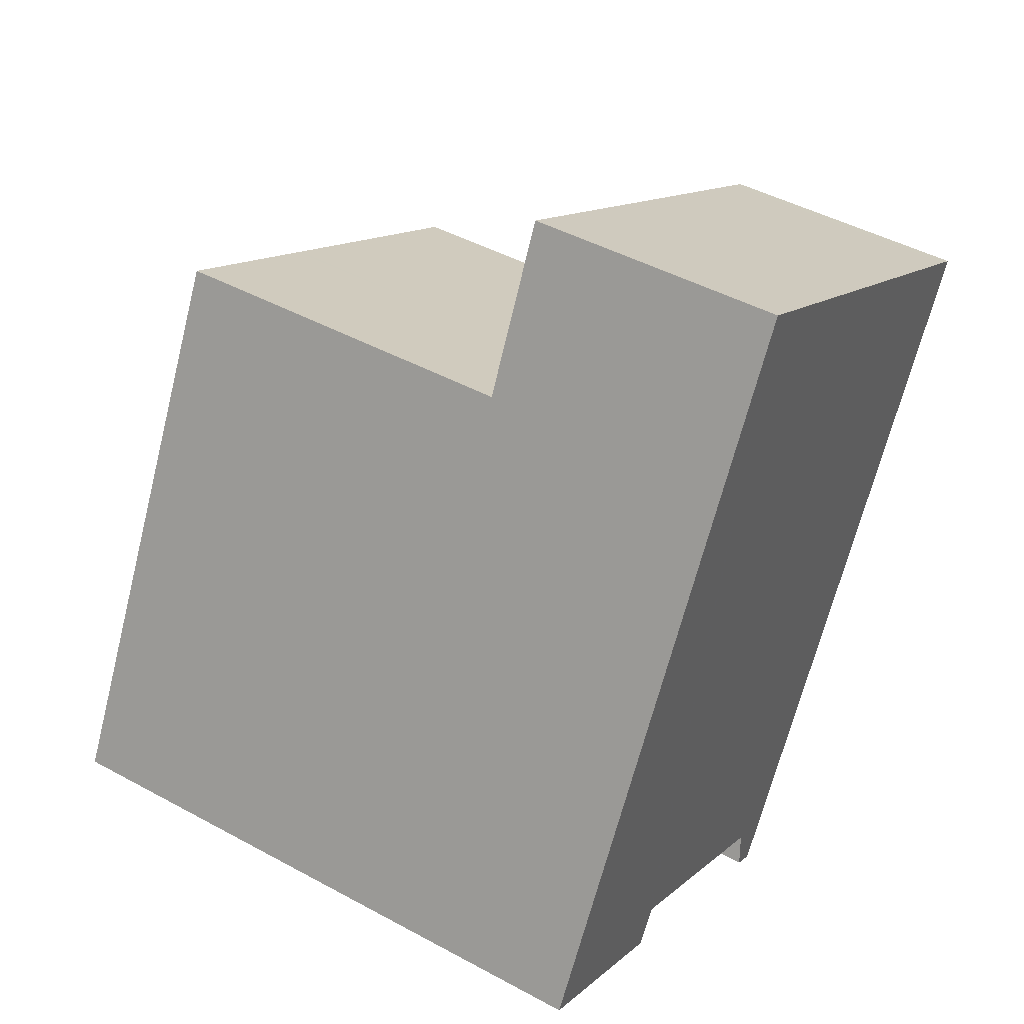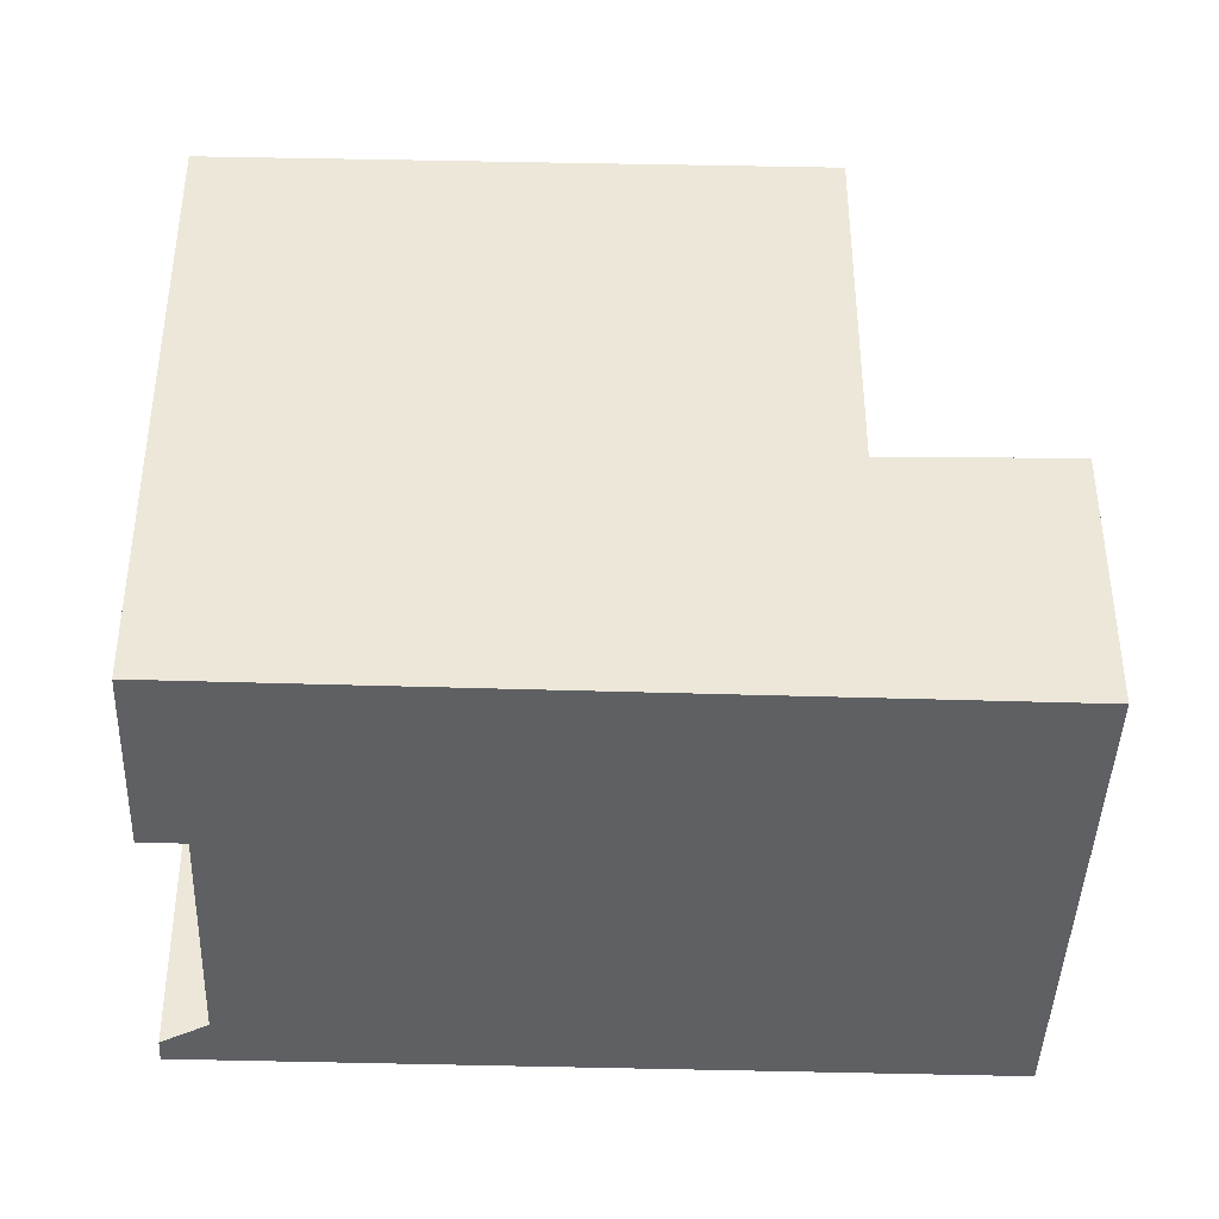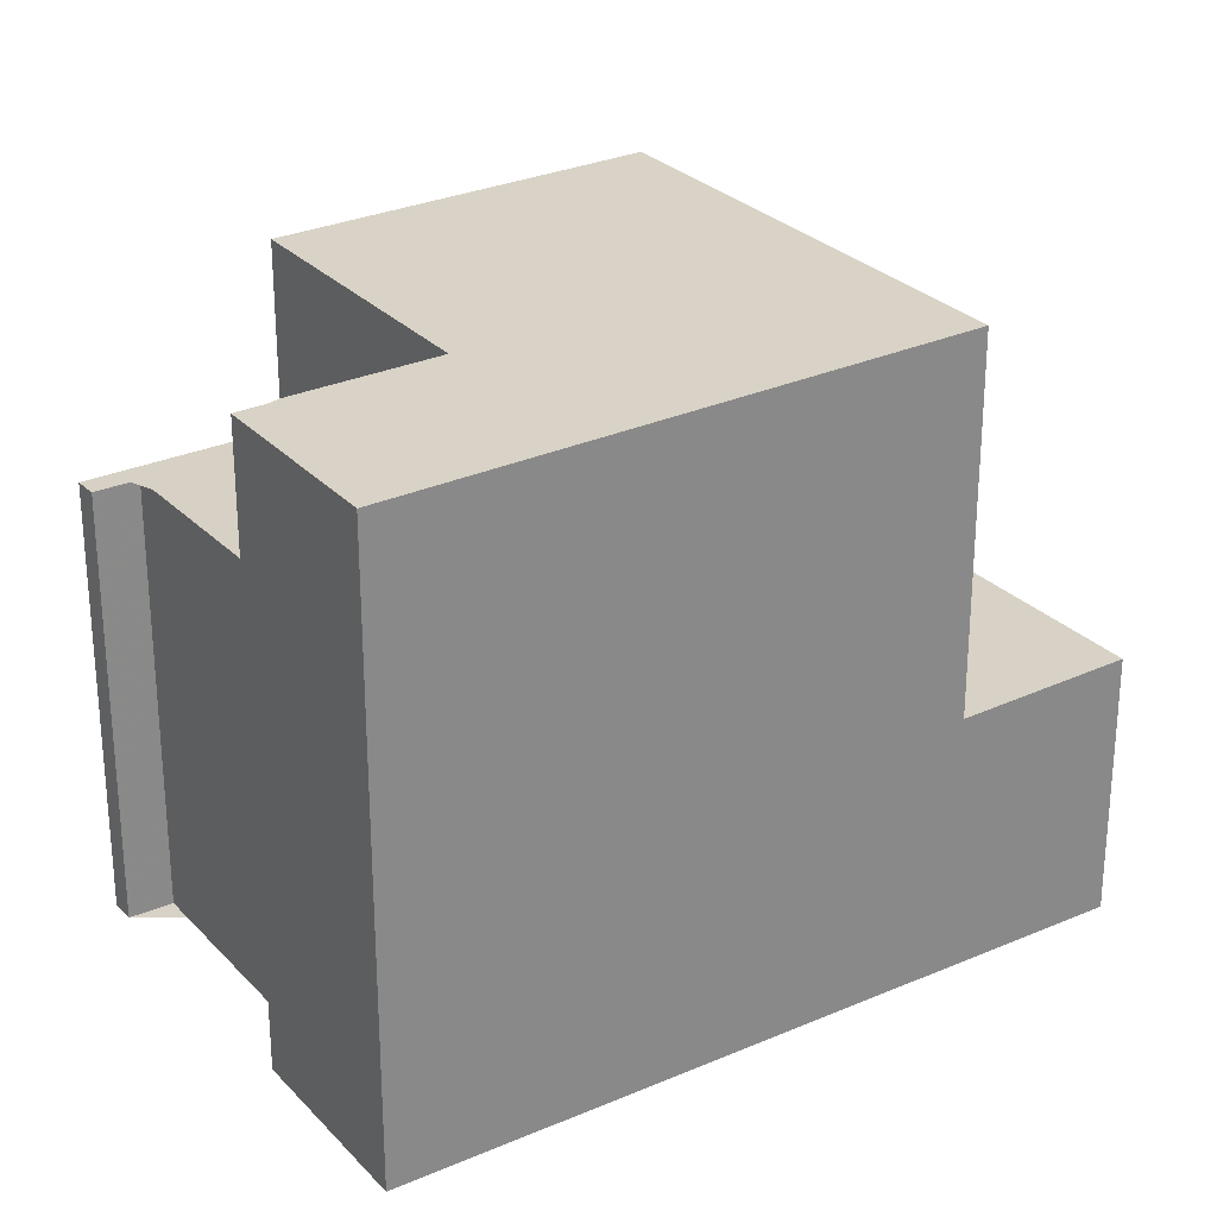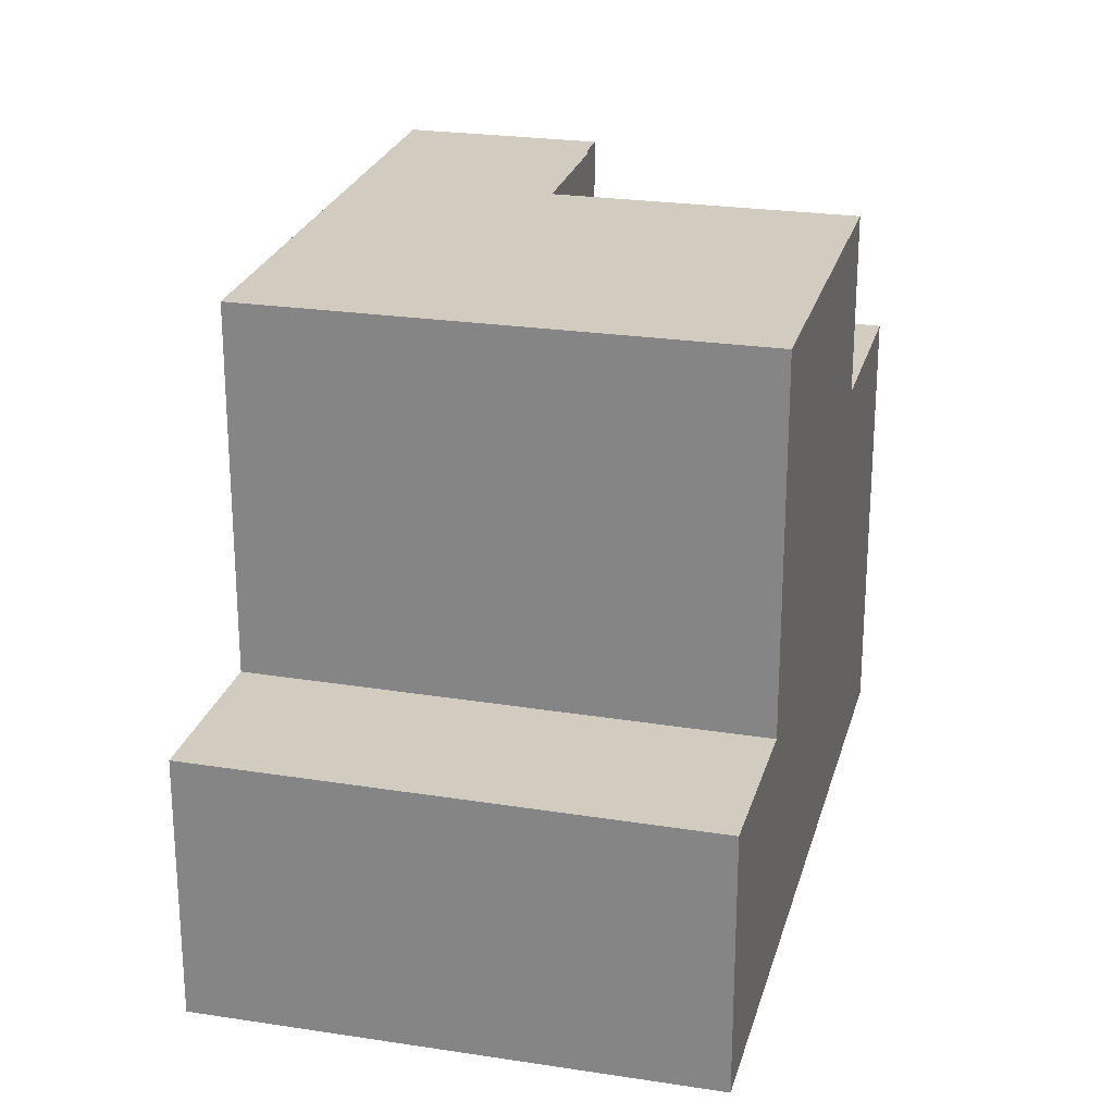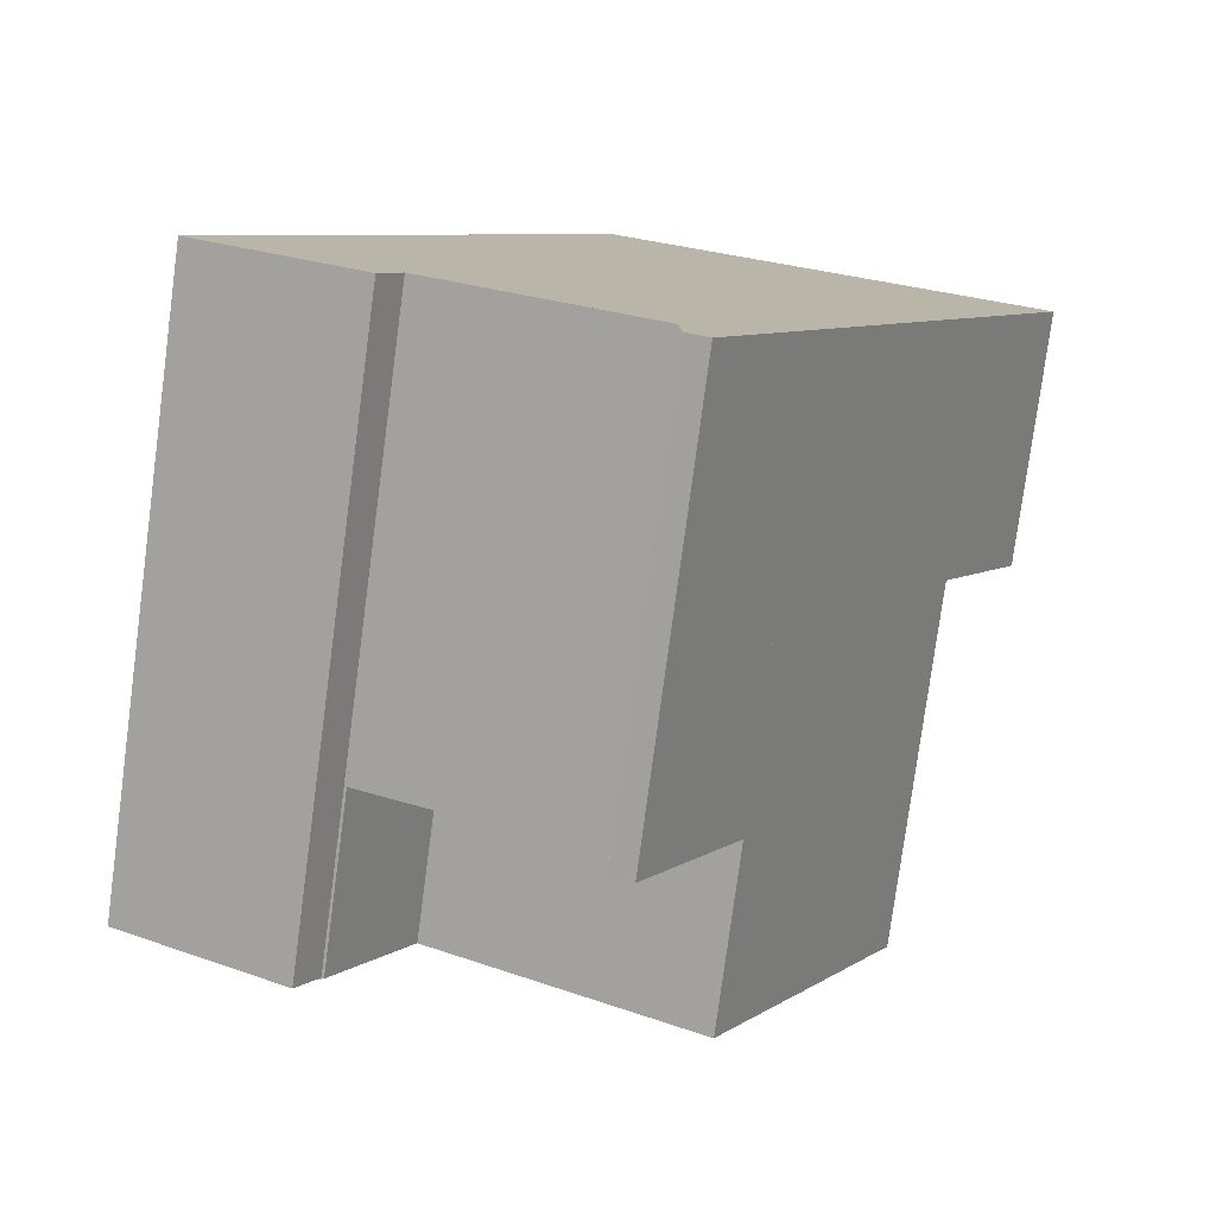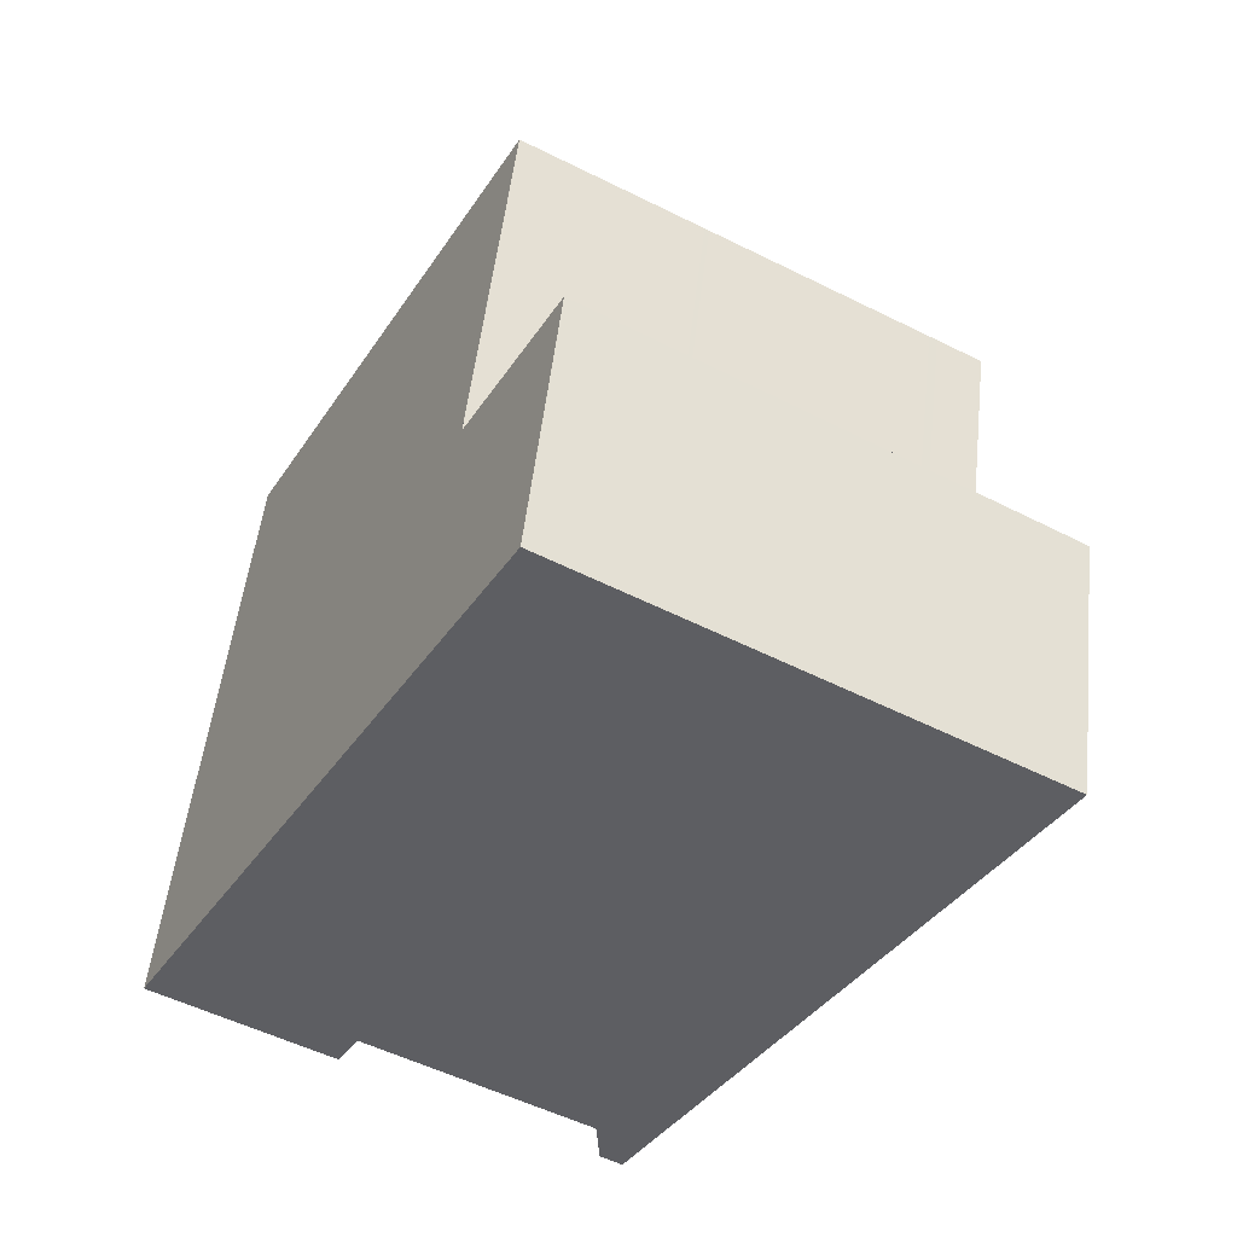
<metadata>
{"format":"obj","ext":"obj","renderer":"f3d","projection":"perspective","resolution":1024,"background":"white","views":[{"elev":45.3,"azim":122.2,"up":"+Y"},{"elev":-42.2,"azim":116.6,"up":"+Z"},{"elev":27.4,"azim":85.4,"up":"+Z"},{"elev":25.2,"azim":-137.2,"up":"+Z"},{"elev":-78.2,"azim":172.4,"up":"+Y"},{"elev":50.7,"azim":-173.7,"up":"+Y"}]}
</metadata>
<code>
v -39.18 -2226 9.065
v -41.77 -2227 9.082
v -42.08 -2227 9.094
v -51.2 -2220 3.85
v -44.63 -2216 3.891
v -45.75 -2229 6.464
v -45.43 -2229 6.454
v -45.76 -2230 6.448
v -39.18 -2226 9.065
v -47.16 -2227 9.163
v -46.9 -2227 9.161
v -40.57 -2223 9.12
v -43.19 -2225 9.137
v -42.12 -2227 9.095
v -42.15 -2227 9.096
v -39.52 -2225 9.079
v -47.16 -2227 9.163
v -42.12 -2227 9.095
v -43.33 -2218 9.228
v -49.92 -2222 9.271
v -44.63 -2216 3.891
v -50.96 -2219 3.851
v -50.03 -2221 3.799
v -50.27 -2221 3.797
v -43.7 -2218 3.838
v -50.95 -2219 3.851
v -51.2 -2220 3.849
v -44.63 -2216 3.89
v -49.61 -2221 3.801
v -50.54 -2219 3.854
v -50.55 -2219 3.854
v -49.5 -2221 3.802
v -50.42 -2219 3.854
v -50.43 -2219 3.855
v -43.33 -2218 3.817
v -49.92 -2222 3.777
v -47.16 -2227 6.49
v -43.19 -2225 6.559
v -42.12 -2227 6.528
v -42.15 -2227 6.529
v -46.12 -2229 6.459
v -47.16 -2227 6.49
v -42.12 -2227 6.528
v -43.33 -2218 6.686
v -49.92 -2222 6.57
v -43.34 -2218 9.228
v -43.34 -2218 6.686
v -43.34 -2218 3.817
v -45.5 -2229 6.453
v -45.86 -2229 6.464
v -46.9 -2227 6.494
v -46.9 -2227 9.161
v -49.67 -2222 9.269
v -46.9 -2227 6.494
v -49.67 -2222 6.575
v -49.67 -2222 3.779
v -40.57 -2223 9.12
v -43.19 -2225 9.137
v -43.19 -2225 6.559
v -47.24 -2217 3.874
v -47.23 -2217 3.874
v -46.31 -2219 3.822
v -43.19 -2225 9.137
v -45.95 -2220 9.245
v -43.19 -2225 6.559
v -45.95 -2220 6.64
v -45.95 -2220 3.801
v -39.52 -2225 9.079
v -42.15 -2227 9.096
v -42.15 -2227 6.529
v -43.7 -2218 3.838
v -44.63 -2216 3.89
v -42.09 -2227 9.096
v -41.74 -2227 9.082
v -43.13 -2225 9.136
v -47.17 -2217 3.875
v -47.17 -2217 3.874
v -46.24 -2219 3.822
v -45.88 -2220 9.245
v -45.88 -2220 6.641
v -45.88 -2220 3.802
v -45.88 -2220 3.802
v -43.34 -2218 3.817
v -45.88 -2220 9.245
v -43.34 -2218 9.228
v -49.92 -2222 3.777
v -49.67 -2222 3.779
v -45.95 -2220 3.801
v -49.92 -2222 9.271
v -49.67 -2222 9.269
v -45.95 -2220 9.245
v -43.33 -2218 9.228
v -43.33 -2218 3.817
v -49.26 -2222 3.781
v -49.26 -2222 9.267
v -45.41 -2229 6.47
v -45.45 -2228 6.471
v -46.49 -2227 9.158
v -46.49 -2227 6.501
v -46.49 -2227 9.158
v -49.26 -2222 9.267
v -46.49 -2227 6.501
v -49.26 -2222 6.582
v -49.26 -2222 3.781
v -39.42 -2225 9.075
v -41.98 -2227 9.091
v -45.67 -2229 6.462
v -45.74 -2229 6.46
v -39.42 -2225 9.075
v -42 -2227 9.091
v -46.01 -2229 6.456
v -49.14 -2221 3.782
v -49.14 -2221 9.266
v -45.29 -2228 6.472
v -45.33 -2228 6.473
v -46.37 -2227 9.158
v -46.37 -2227 6.503
v -46.37 -2227 9.158
v -49.14 -2221 9.266
v -46.37 -2227 6.503
v -49.14 -2221 6.584
v -49.14 -2221 3.782
v -39.18 -2226 9.065
v -39.18 -2226 9.065
v -39.18 -2226 0
v -39.18 -2226 0
v -42 -2227 9.091
v -41.77 -2227 9.082
v -41.77 -2227 0
v -42 -2227 -1.776e-15
v -42.12 -2227 9.095
v -42.08 -2227 9.094
v -42.08 -2227 0
v -42.12 -2227 0
v -50.96 -2219 3.851
v -51.2 -2220 3.85
v -51.2 -2220 -4.441e-16
v -50.96 -2219 0
v -44.63 -2216 3.89
v -44.63 -2216 3.891
v -44.63 -2216 0
v -44.63 -2216 0
v -45.67 -2229 6.462
v -45.75 -2229 6.464
v -45.75 -2229 -8.882e-16
v -45.67 -2229 -8.882e-16
v -45.5 -2229 6.453
v -45.43 -2229 6.454
v -45.43 -2229 0
v -45.5 -2229 0
v -46.01 -2229 6.456
v -45.76 -2230 6.448
v -45.76 -2230 0
v -46.01 -2229 0
v -41.74 -2227 9.082
v -39.18 -2226 9.065
v -39.18 -2226 0
v -41.74 -2227 1.776e-15
v -49.92 -2222 9.271
v -47.16 -2227 9.163
v -47.16 -2227 0
v -49.92 -2222 -1.776e-15
v -44.63 -2216 3.891
v -44.63 -2216 3.891
v -44.63 -2216 0
v -44.63 -2216 0
v -50.55 -2219 3.854
v -50.96 -2219 3.851
v -50.96 -2219 0
v -50.55 -2219 0
v -51.2 -2220 3.849
v -50.27 -2221 3.797
v -50.27 -2221 0
v -51.2 -2220 4.441e-16
v -51.2 -2220 3.85
v -51.2 -2220 3.849
v -51.2 -2220 4.441e-16
v -51.2 -2220 -4.441e-16
v -50.43 -2219 3.855
v -50.55 -2219 3.854
v -50.55 -2219 0
v -50.43 -2219 0
v -47.24 -2217 3.874
v -50.43 -2219 3.855
v -50.43 -2219 0
v -47.24 -2217 0
v -45.29 -2228 6.472
v -42.12 -2227 6.528
v -42.12 -2227 0
v -45.29 -2228 0
v -47.16 -2227 6.49
v -46.12 -2229 6.459
v -46.12 -2229 -8.882e-16
v -47.16 -2227 0
v -45.76 -2230 6.448
v -45.5 -2229 6.453
v -45.5 -2229 0
v -45.76 -2230 0
v -39.52 -2225 9.079
v -40.57 -2223 9.12
v -40.57 -2223 -1.776e-15
v -39.52 -2225 0
v -47.17 -2217 3.875
v -47.24 -2217 3.874
v -47.24 -2217 0
v -47.17 -2217 0
v -39.42 -2225 9.075
v -39.52 -2225 9.079
v -39.52 -2225 0
v -39.42 -2225 0
v -43.33 -2218 3.817
v -43.7 -2218 3.838
v -43.7 -2218 0
v -43.33 -2218 -4.441e-16
v -43.7 -2218 3.838
v -44.63 -2216 3.89
v -44.63 -2216 0
v -43.7 -2218 0
v -41.77 -2227 9.082
v -41.74 -2227 9.082
v -41.74 -2227 1.776e-15
v -41.77 -2227 0
v -44.63 -2216 3.891
v -47.17 -2217 3.875
v -47.17 -2217 0
v -44.63 -2216 0
v -50.27 -2221 3.797
v -49.92 -2222 3.777
v -49.92 -2222 0
v -50.27 -2221 0
v -40.57 -2223 9.12
v -43.33 -2218 9.228
v -43.33 -2218 0
v -40.57 -2223 -1.776e-15
v -45.75 -2229 6.464
v -45.41 -2229 6.47
v -45.41 -2229 0
v -45.75 -2229 -8.882e-16
v -45.43 -2229 6.454
v -45.67 -2229 6.462
v -45.67 -2229 -8.882e-16
v -45.43 -2229 0
v -39.18 -2226 9.065
v -39.42 -2225 9.075
v -39.42 -2225 0
v -39.18 -2226 0
v -42.08 -2227 9.094
v -42 -2227 9.091
v -42 -2227 -1.776e-15
v -42.08 -2227 0
v -46.12 -2229 6.459
v -46.01 -2229 6.456
v -46.01 -2229 0
v -46.12 -2229 -8.882e-16
v -45.41 -2229 6.47
v -45.29 -2228 6.472
v -45.29 -2228 0
v -45.41 -2229 0
v -51.2 -2220 0
v -44.63 -2216 0
v -39.18 -2226 0
v -41.77 -2227 0
v -42.08 -2227 0
v -45.75 -2229 0
v -45.43 -2229 0
v -45.76 -2230 0
f 105 16 68 109
f 115 40 39 114
f 110 3 14 15 73 106
f 73 15 13 75
f 69 18 43 70
f 46 19 44 47
f 61 33 34 60
f 27 4 22 26
f 26 23 24 27
f 62 32 33 61
f 29 23 26 30
f 30 26 22 31
f 32 29 30 33
f 33 30 31 34
f 117 38 40 115
f 47 44 35 48
f 118 63 65 120
f 119 64 66 121
f 121 66 67 122
f 111 41 50 108
f 50 41 37 51
f 54 42 17 52
f 55 45 20 53
f 56 36 45 55
f 28 21 5 72
f 77 61 60 76
f 78 62 61 77
f 80 66 64 79
f 81 67 66 80
f 16 12 57 68
f 70 59 58 69
f 90 11 10 89
f 113 91 13 116
f 84 75 13 91
f 92 57 12 85
f 72 71 25 28
f 106 73 16 105
f 75 12 16 73
f 76 21 28 77
f 77 28 25 78
f 79 46 47 80
f 80 47 48 81
f 85 12 75 84
f 82 78 25 83
f 86 24 23 87
f 32 62 88 112
f 88 62 78 82
f 83 25 71 93
f 94 87 23 29
f 108 50 97 96 6 107
f 97 50 51 99
f 102 54 52 100
f 103 55 53 101
f 104 56 55 103
f 98 11 90 95
f 105 9 74 106
f 107 7 49 108
f 109 1 9 105
f 106 74 2 110
f 108 49 8 111
f 112 94 29 32
f 114 96 97 115
f 115 97 99 117
f 120 102 100 118
f 121 103 101 119
f 122 104 103 121
f 116 98 95 113
f 124 125 126 123
f 128 129 130 127
f 132 133 134 131
f 136 137 138 135
f 140 141 142 139
f 144 145 146 143
f 148 149 150 147
f 152 153 154 151
f 156 157 158 155
f 160 161 162 159
f 164 165 166 163
f 168 169 170 167
f 172 173 174 171
f 176 177 178 175
f 180 181 182 179
f 184 185 186 183
f 188 189 190 187
f 192 193 194 191
f 196 197 198 195
f 200 201 202 199
f 204 205 206 203
f 208 209 210 207
f 212 213 214 211
f 216 217 218 215
f 220 221 222 219
f 224 225 226 223
f 228 229 230 227
f 232 233 234 231
f 236 237 238 235
f 240 241 242 239
f 244 245 246 243
f 248 249 250 247
f 252 253 254 251
f 256 257 258 255
f 260 261 262 263 264 265 266 259

</code>
